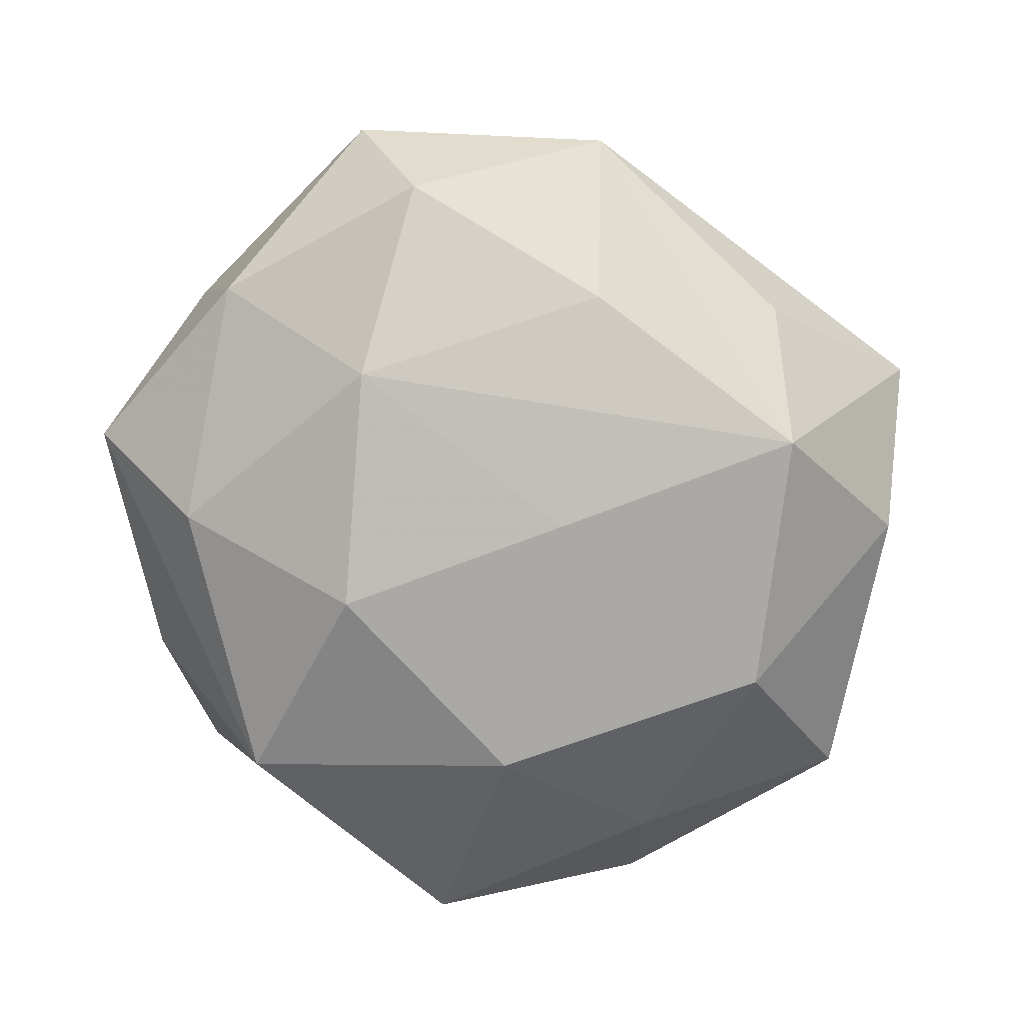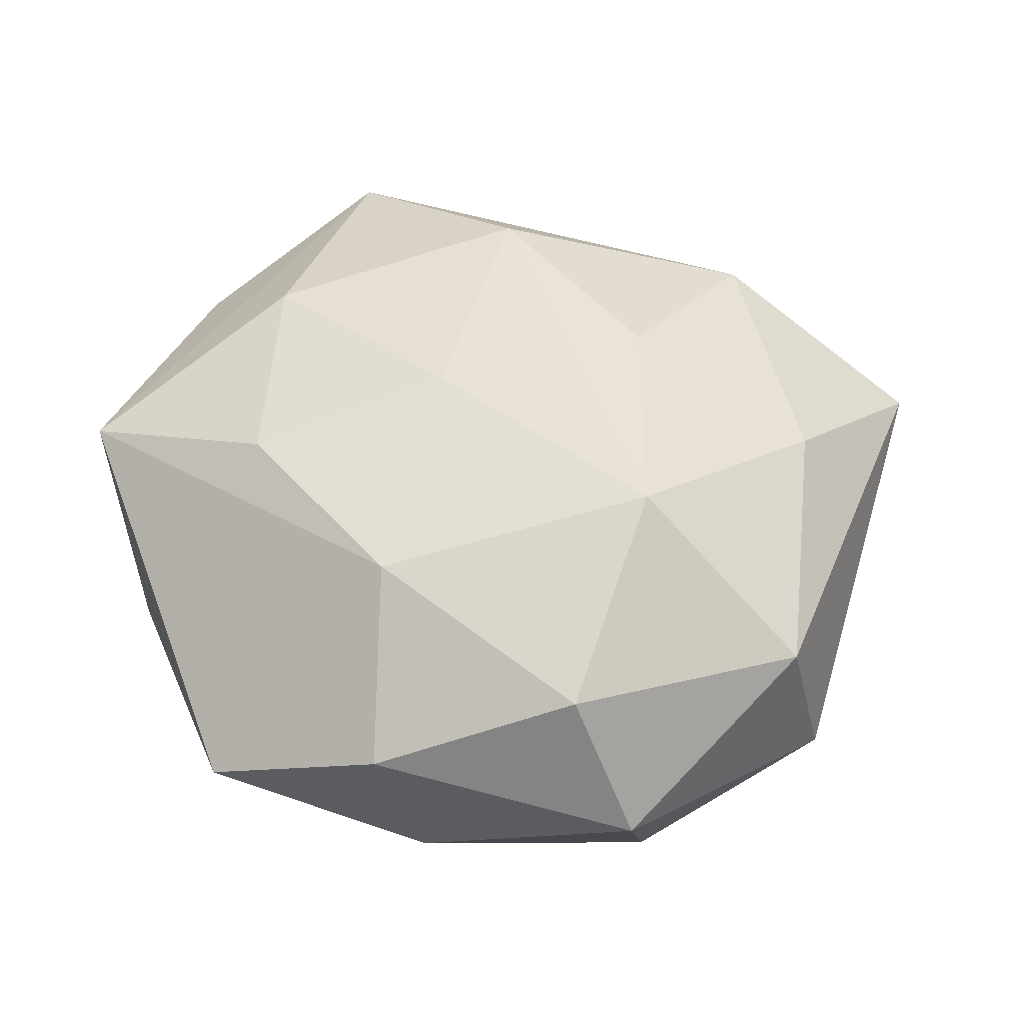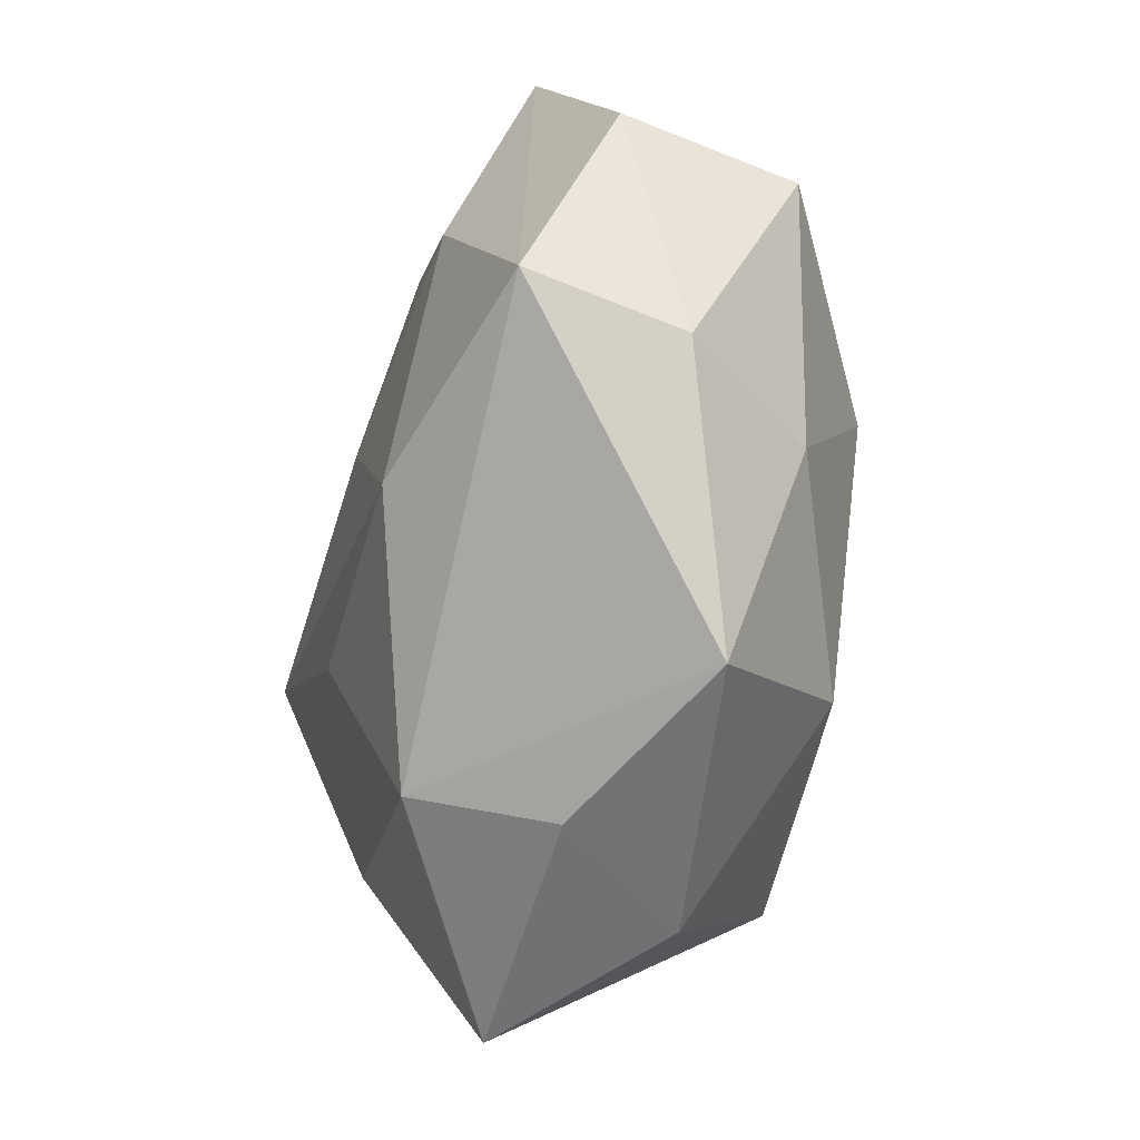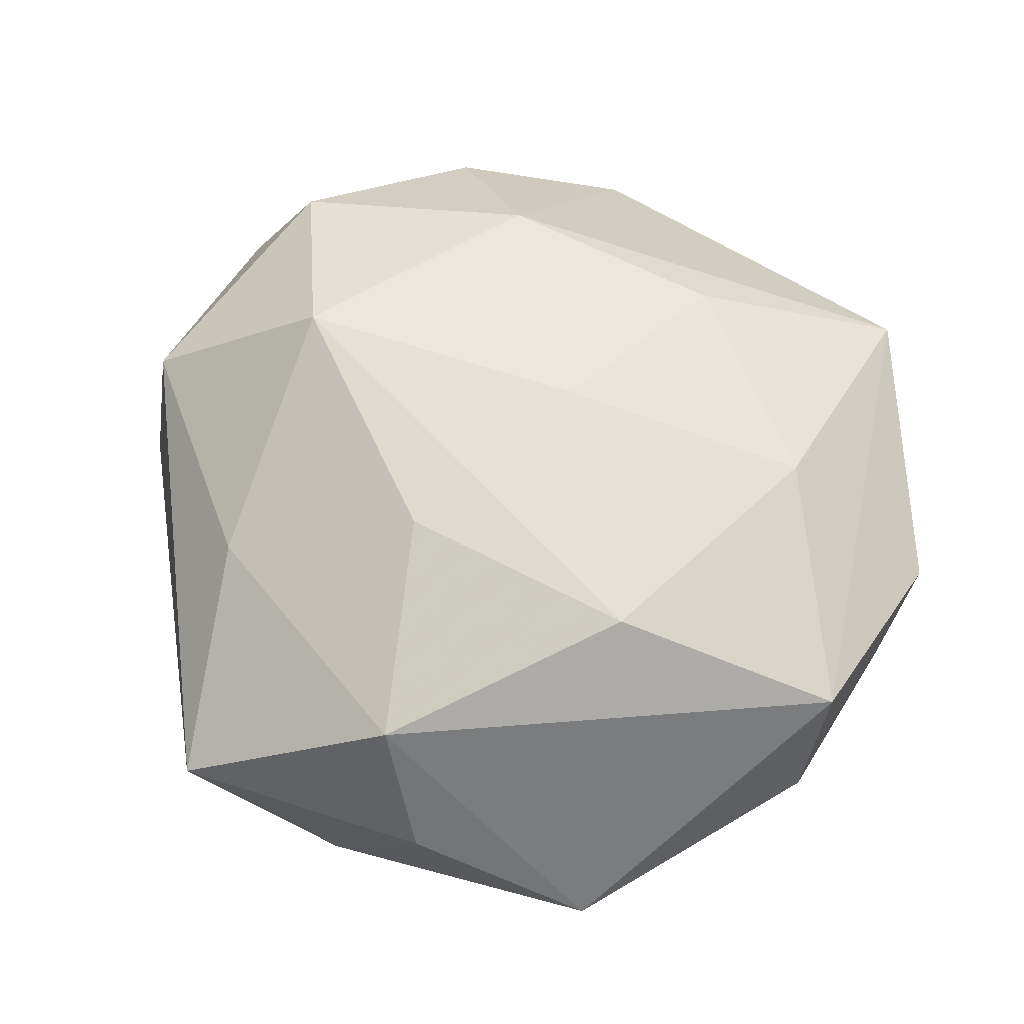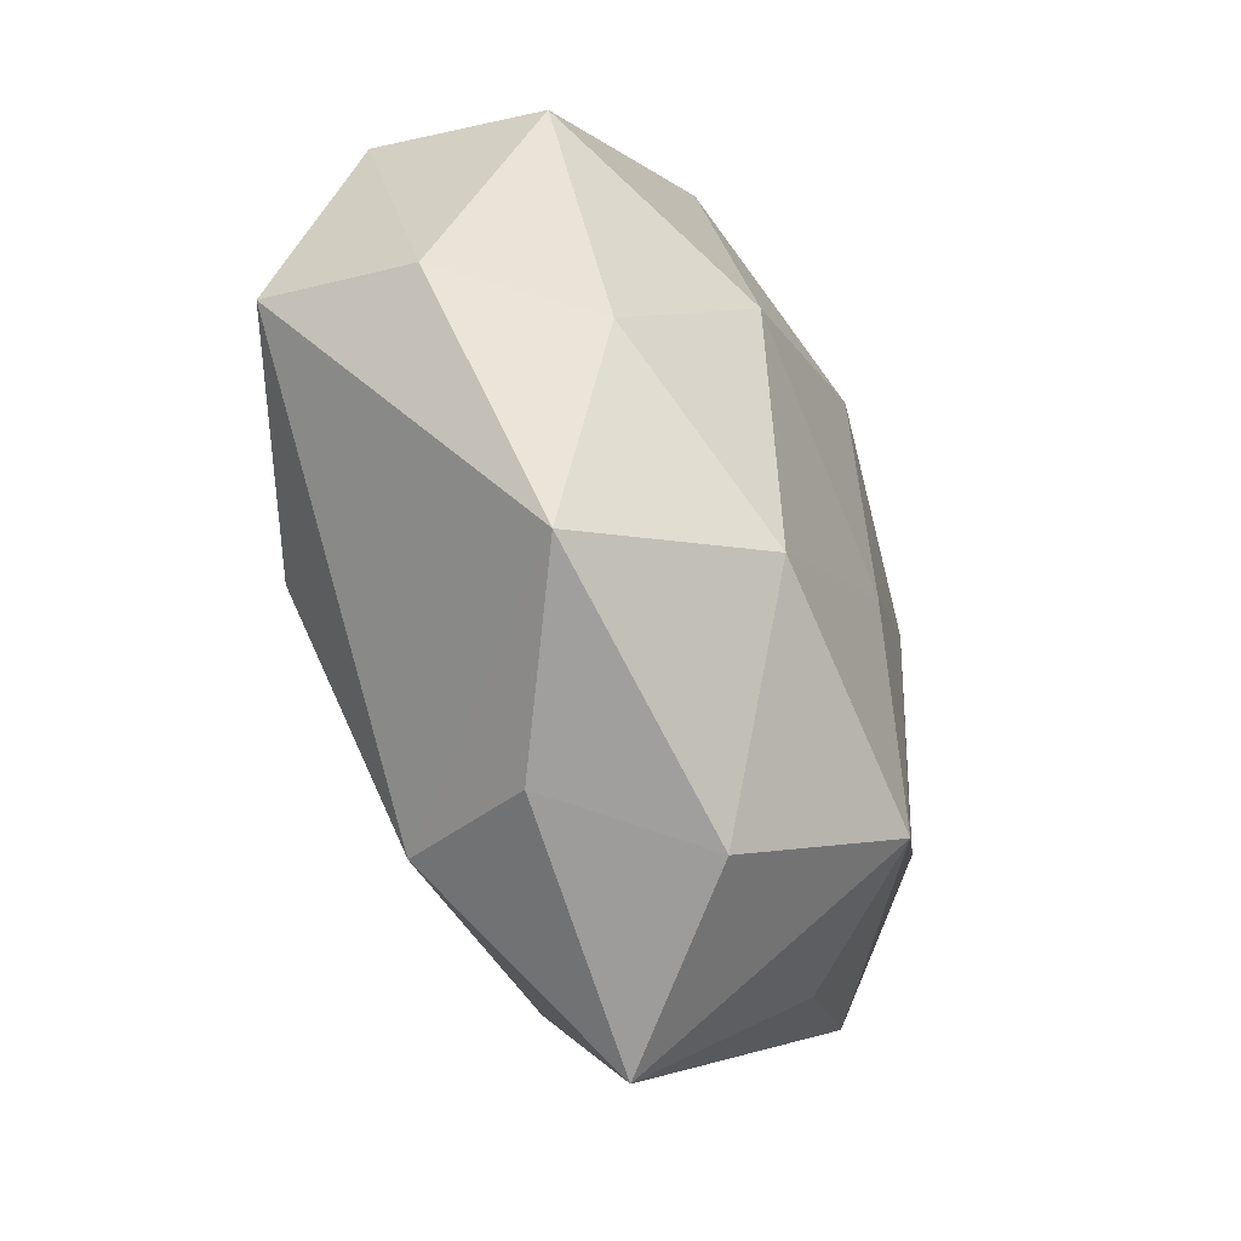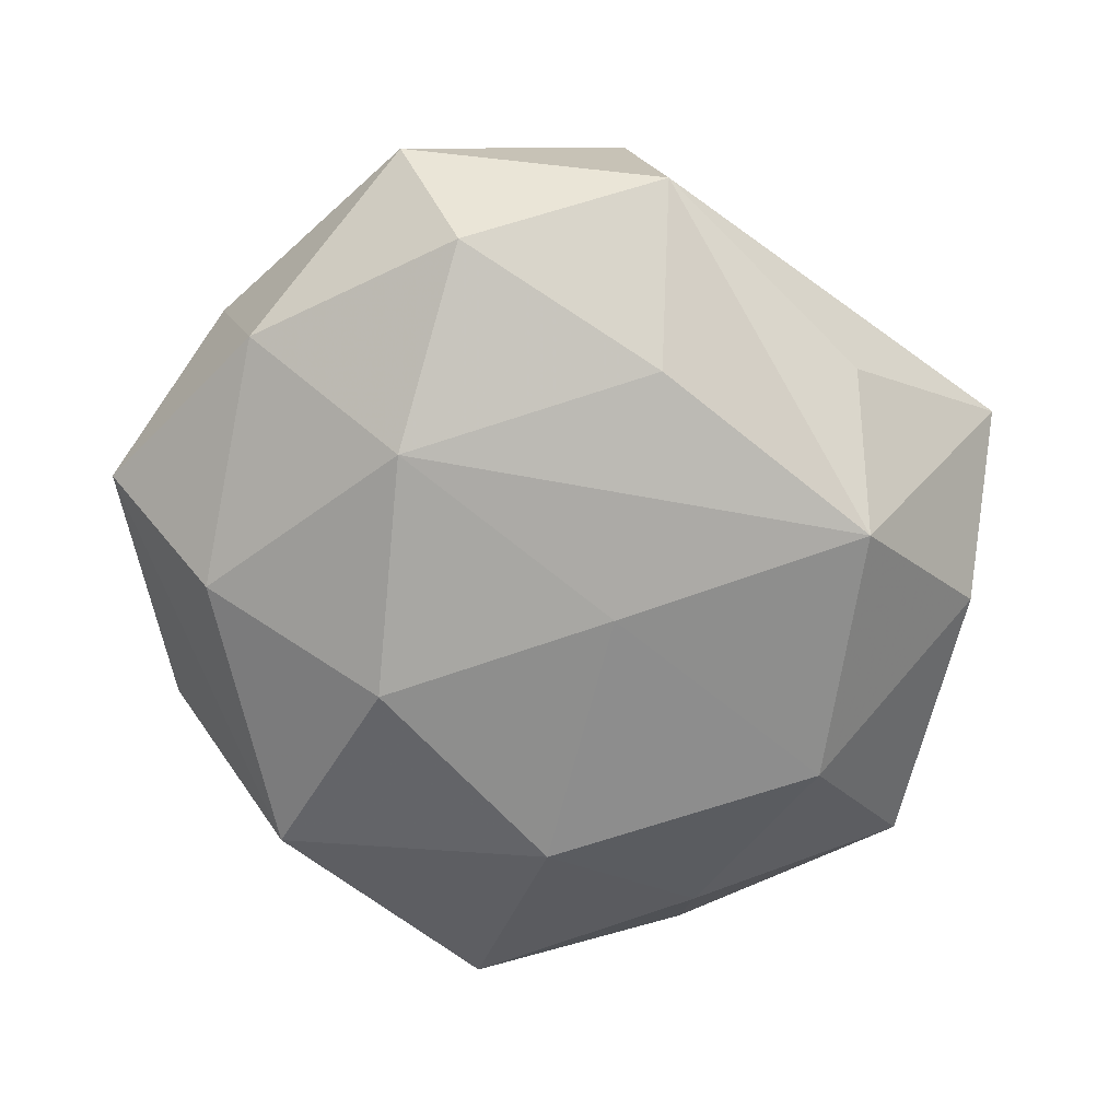
<metadata>
{"format":"obj","ext":"obj","renderer":"f3d","projection":"perspective","resolution":1024,"background":"white","views":[{"elev":-78.7,"azim":-87.5,"up":"+Z"},{"elev":45.9,"azim":-123.6,"up":"+Z"},{"elev":-42.6,"azim":76.0,"up":"+Y"},{"elev":66.4,"azim":30.2,"up":"+Z"},{"elev":-58.5,"azim":110.7,"up":"+Y"},{"elev":-68.1,"azim":-88.7,"up":"+Z"}]}
</metadata>
<code>
v -0.04894 0.01049 -0.01658
v -0.05288 -0.009915 0.01264
v -0.04682 0.02065 0.01753
v 0.01329 -0.05031 0.004442
v -0.02981 -0.0378 -0.01056
v 0.05291 -0.009932 0.01901
v -0.01383 -0.038 -0.02626
v 0.003139 0.008311 0.02767
v 0.005172 -0.04346 0.02034
v 0.004616 0.02172 -0.02958
v -0.02537 0.01817 -0.02625
v 0.03584 -0.04451 -0.00708
v -0.01841 -0.05751 0.005695
v 0.0009556 -0.05281 -0.0116
v 0.03386 0.01537 0.02373
v -0.05348 -0.01485 -0.007195
v 0.0286 0.001812 -0.02683
v -0.02707 -0.03117 0.01905
v -0.03208 -0.0003464 0.02984
v 0.05434 0.01695 0.008152
v 0.05355 0.01181 -0.01234
v -0.01556 0.05659 -0.004129
v 0.02494 -0.017 0.02754
v -0.01816 0.03095 0.02292
v -0.03374 -0.01334 -0.02227
v -0.03389 0.04241 0.007172
v -0.005216 -0.01855 0.02796
v -0.05619 0.018 -1.117e-05
v 0.01058 0.03299 0.02245
v -0.005953 0.04335 -0.0189
v 0.01902 -0.03255 -0.02459
v 0.05335 -0.01588 0.0006917
v -0.03597 0.03674 -0.01162
v 0.01479 0.05053 -0.004219
v 0.034 0.04618 0.01318
v 0.04158 -0.01727 -0.01527
v 0.02889 0.03611 -0.02034
v -0.004319 -0.007144 -0.02838
f 13 7 14
f 34 37 22
f 21 17 37
f 22 37 30
f 33 26 22
f 28 26 33
f 22 30 33
f 33 30 11
f 12 14 31
f 31 14 7
f 37 17 10
f 10 30 37
f 11 30 10
f 35 34 22
f 37 34 35
f 35 21 37
f 5 7 13
f 13 16 5
f 5 16 7
f 25 11 7
f 7 16 25
f 12 9 4
f 4 9 13
f 4 14 12
f 13 14 4
f 17 21 36
f 36 31 17
f 12 31 36
f 36 32 12
f 21 32 36
f 38 10 17
f 38 31 7
f 17 31 38
f 7 11 38
f 11 10 38
f 20 32 21
f 21 35 20
f 11 25 1
f 1 25 16
f 1 16 28
f 28 33 1
f 1 33 11
f 3 26 28
f 27 9 23
f 23 19 27
f 8 23 15
f 8 19 23
f 13 9 18
f 9 27 18
f 18 27 19
f 32 20 6
f 15 23 6
f 23 9 6
f 12 32 6
f 6 35 15
f 6 20 35
f 6 9 12
f 19 3 2
f 2 18 19
f 28 16 2
f 2 3 28
f 2 16 13
f 13 18 2
f 24 3 19
f 26 3 24
f 22 26 24
f 24 35 22
f 19 8 29
f 29 24 19
f 29 8 15
f 15 35 29
f 35 24 29

</code>
